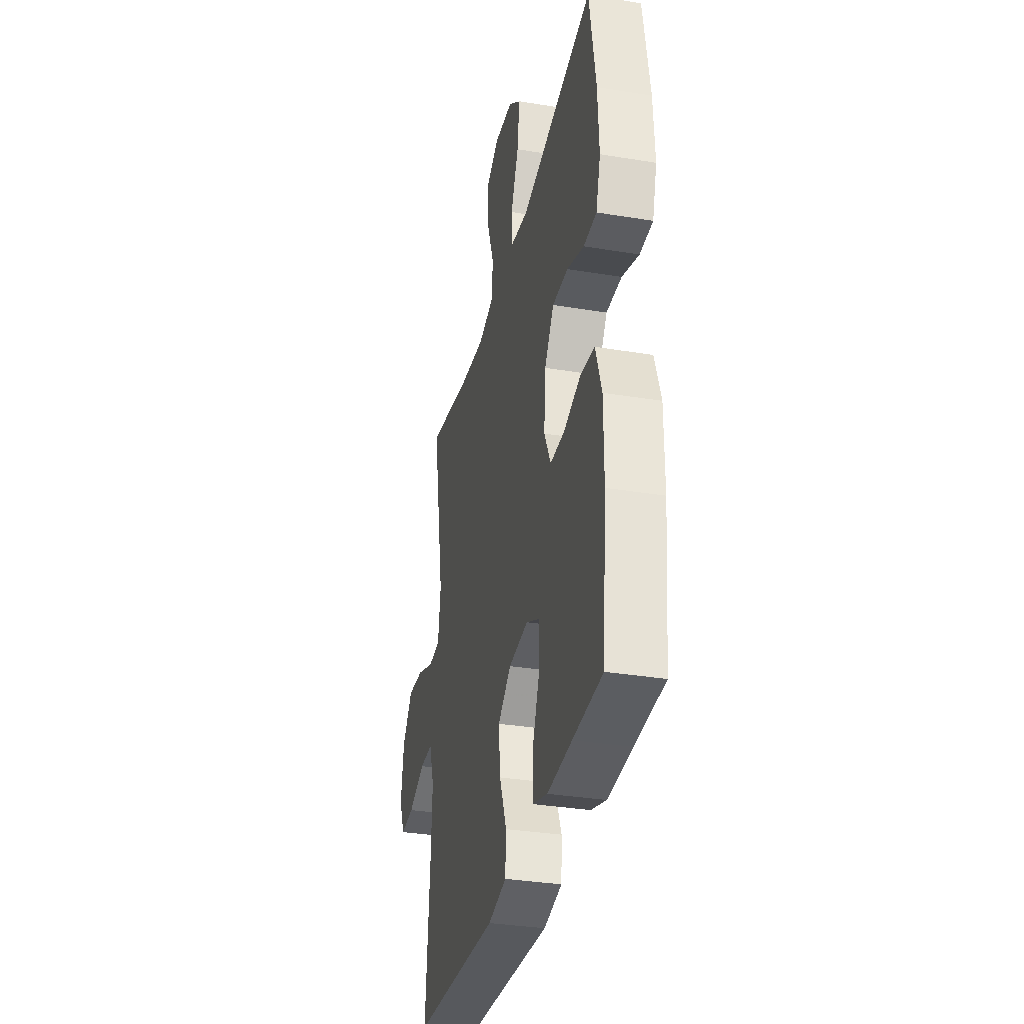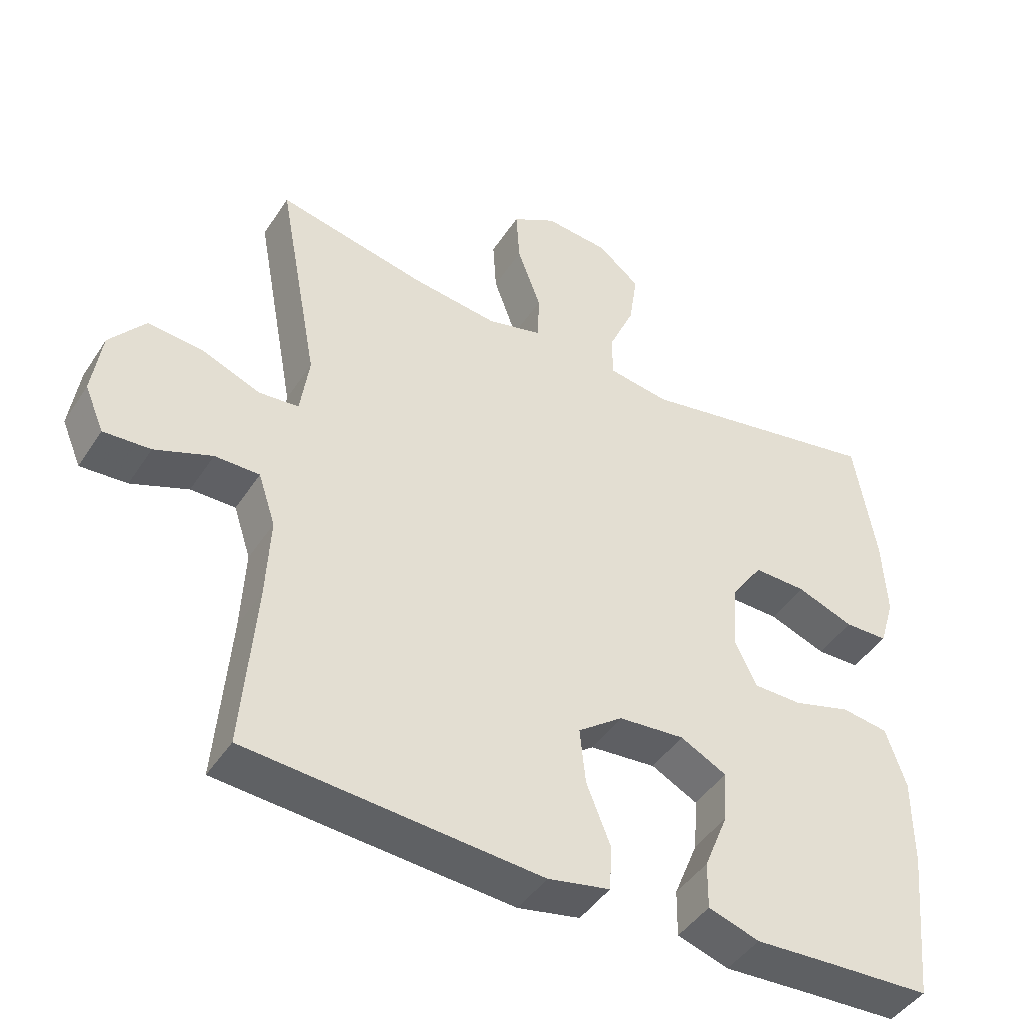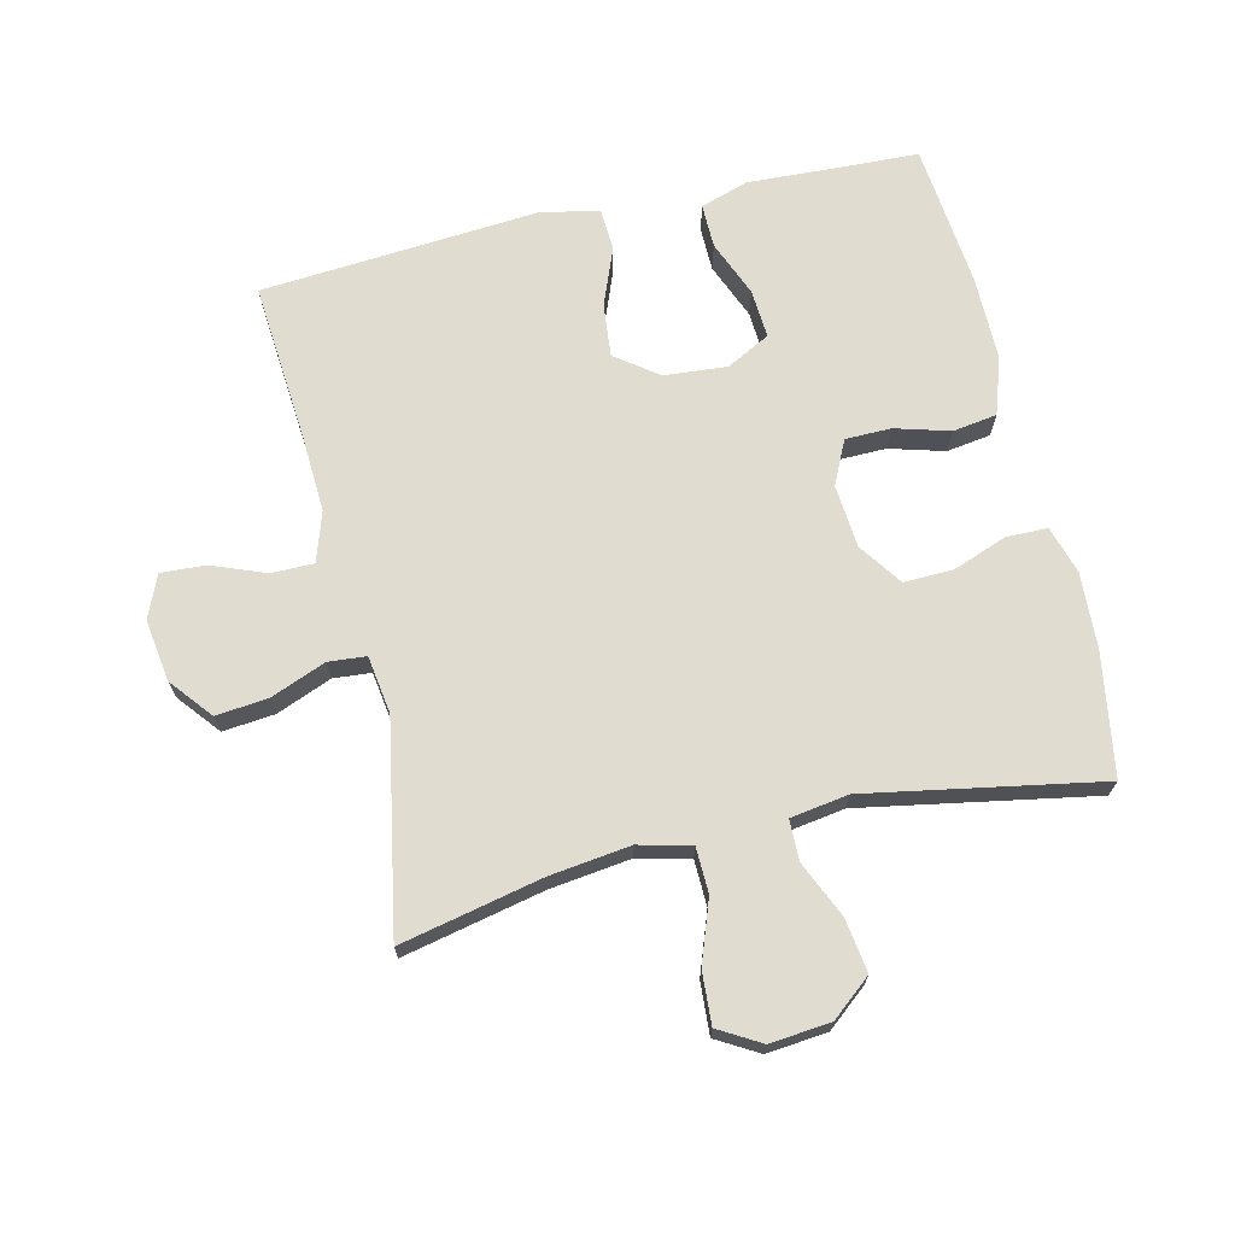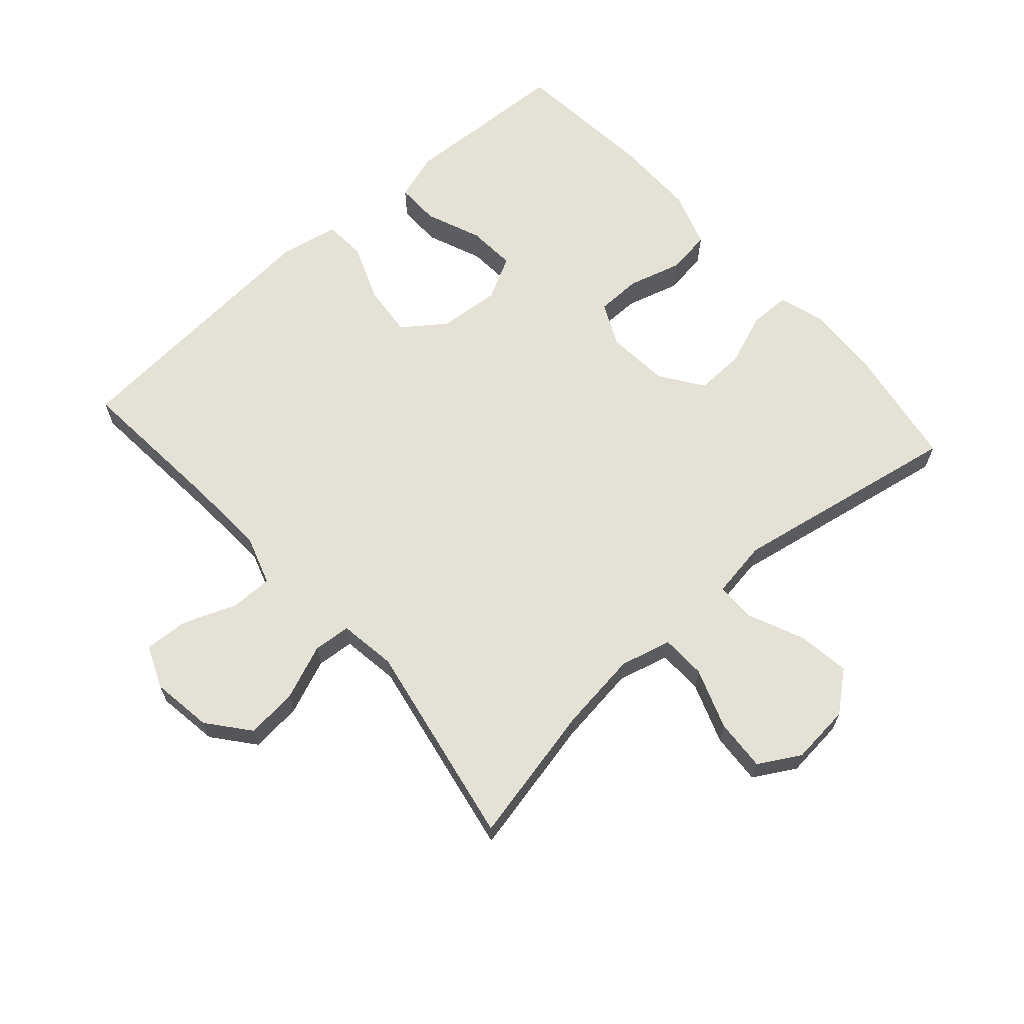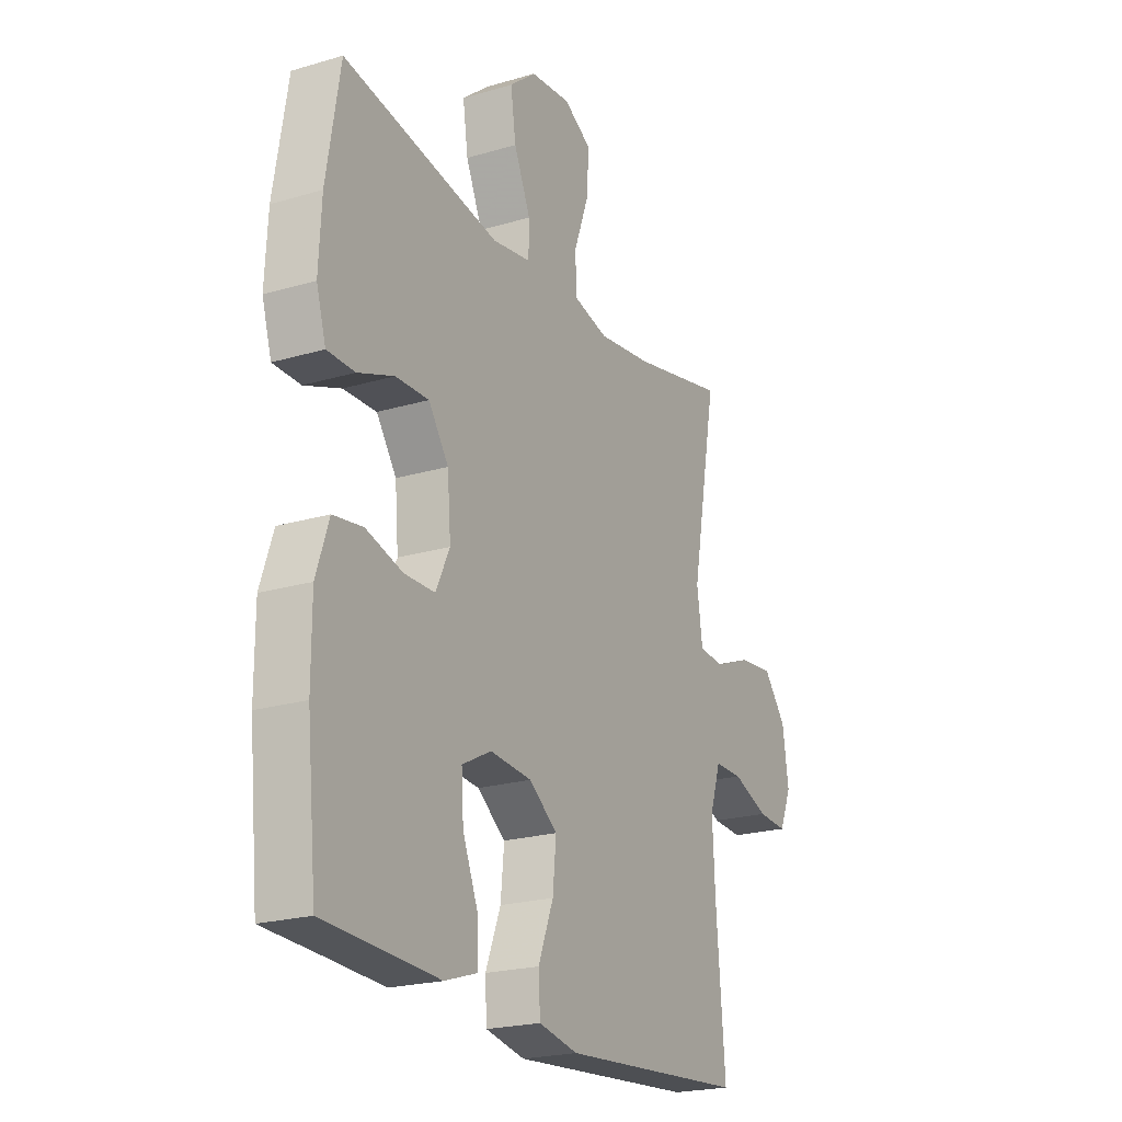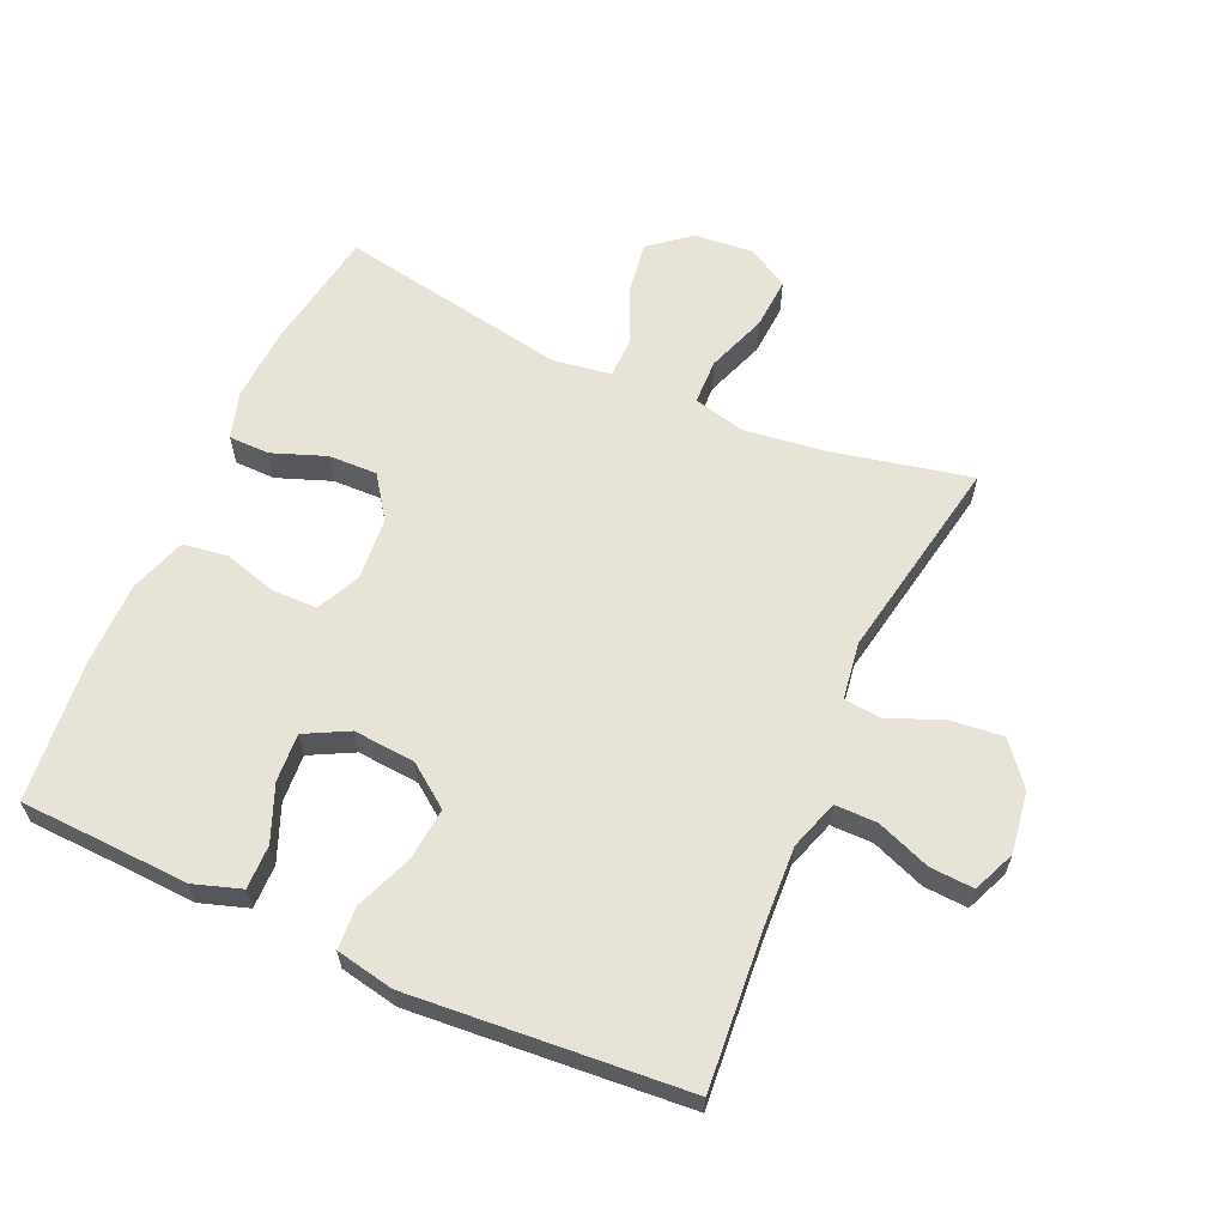
<metadata>
{"format":"obj","ext":"obj","renderer":"f3d","projection":"perspective","resolution":1024,"background":"white","views":[{"elev":-33.8,"azim":77.4,"up":"+Z"},{"elev":-44.5,"azim":-30.9,"up":"+Z"},{"elev":69.6,"azim":-13.2,"up":"+Y"},{"elev":65.1,"azim":-41.6,"up":"+Y"},{"elev":-21.8,"azim":117.5,"up":"+Z"},{"elev":62.1,"azim":-156.0,"up":"+Y"}]}
</metadata>
<code>
v -0.5 0.07 0.5
v -0.283 0.07 0.453
v -0.159 0.07 0.437
v -0.079 0.07 0.457
v -0.077 0.07 0.527
v -0.111 0.07 0.621
v -0.116 0.07 0.701
v -0.052 0.07 0.738
v 0.041 0.07 0.729
v 0.102 0.07 0.679
v 0.09 0.07 0.597
v 0.052 0.07 0.511
v 0.053 0.07 0.449
v 0.142 0.07 0.435
v 0.5 0.07 0.5
v 0.531 0.07 0.311
v 0.537 0.07 0.196
v 0.515 0.07 0.123
v 0.452 0.07 0.122
v 0.369 0.07 0.153
v 0.293 0.07 0.155
v 0.247 0.07 0.089
v 0.239 0.07 -0.008
v 0.271 0.07 -0.075
v 0.341 0.07 -0.076
v 0.425 0.07 -0.052
v 0.493 0.07 -0.062
v 0.522 0.07 -0.149
v 0.522 0.07 -0.279
v 0.5 0.07 -0.5
v 0.357 0.07 -0.506
v 0.238 0.07 -0.512
v 0.164 0.07 -0.488
v 0.165 0.07 -0.42
v 0.2 0.07 -0.334
v 0.205 0.07 -0.259
v 0.138 0.07 -0.224
v 0.042 0.07 -0.232
v -0.023 0.07 -0.28
v -0.015 0.07 -0.361
v 0.02 0.07 -0.45
v 0.016 0.07 -0.515
v -0.074 0.07 -0.533
v -0.5 0.07 -0.5
v -0.48 0.07 -0.255
v -0.474 0.07 -0.136
v -0.499 0.07 -0.06
v -0.564 0.07 -0.06
v -0.647 0.07 -0.092
v -0.715 0.07 -0.096
v -0.743 0.07 -0.03
v -0.729 0.07 0.065
v -0.677 0.07 0.129
v -0.597 0.07 0.121
v -0.512 0.07 0.087
v -0.454 0.07 0.092
v -0.441 0.07 0.181
v -0.5 0 0.5
v -0.283 0 0.453
v -0.159 0 0.437
v -0.079 0 0.457
v -0.077 0 0.527
v -0.111 0 0.621
v -0.116 0 0.701
v -0.052 0 0.738
v 0.041 0 0.729
v 0.102 0 0.679
v 0.09 0 0.597
v 0.052 0 0.511
v 0.053 0 0.449
v 0.142 0 0.435
v 0.5 0 0.5
v 0.531 0 0.311
v 0.537 0 0.196
v 0.515 0 0.123
v 0.452 0 0.122
v 0.369 0 0.153
v 0.293 0 0.155
v 0.247 0 0.089
v 0.239 0 -0.008
v 0.271 0 -0.075
v 0.341 0 -0.076
v 0.425 0 -0.052
v 0.493 0 -0.062
v 0.522 0 -0.149
v 0.522 0 -0.279
v 0.5 0 -0.5
v 0.357 0 -0.506
v 0.238 0 -0.512
v 0.164 0 -0.488
v 0.165 0 -0.42
v 0.2 0 -0.334
v 0.205 0 -0.259
v 0.138 0 -0.224
v 0.042 0 -0.232
v -0.023 0 -0.28
v -0.015 0 -0.361
v 0.02 0 -0.45
v 0.016 0 -0.515
v -0.074 0 -0.533
v -0.5 0 -0.5
v -0.48 0 -0.255
v -0.474 0 -0.136
v -0.499 0 -0.06
v -0.564 0 -0.06
v -0.647 0 -0.092
v -0.715 0 -0.096
v -0.743 0 -0.03
v -0.729 0 0.065
v -0.677 0 0.129
v -0.597 0 0.121
v -0.512 0 0.087
v -0.454 0 0.092
v -0.441 0 0.181
f 52 53 54 55
f 52 55 56
f 51 52 56
f 48 49 50 51
f 47 48 51 56
f 46 47 56
f 45 46 56 57
f 43 44 45 57
f 40 41 42 43
f 39 40 43 57
f 32 33 34 35
f 31 32 35 36
f 30 31 36
f 29 30 36
f 28 29 36 37
f 25 26 27 28
f 24 25 28 37
f 17 18 19 20
f 17 20 21
f 14 15 16 17
f 13 14 17 21
f 9 10 11 12
f 9 12 13
f 8 9 13
f 5 6 7 8
f 4 5 8 13
f 3 4 13 21
f 39 57 1 2
f 38 39 2 3
f 23 24 37 38
f 22 23 38 3
f 3 21 22
f 112 111 110 109
f 113 112 109
f 113 109 108
f 108 107 106 105
f 113 108 105 104
f 113 104 103
f 114 113 103 102
f 114 102 101 100
f 100 99 98 97
f 114 100 97 96
f 92 91 90 89
f 93 92 89 88
f 93 88 87
f 93 87 86
f 94 93 86 85
f 85 84 83 82
f 94 85 82 81
f 77 76 75 74
f 78 77 74
f 74 73 72 71
f 78 74 71 70
f 69 68 67 66
f 70 69 66
f 70 66 65
f 65 64 63 62
f 70 65 62 61
f 78 70 61 60
f 59 58 114 96
f 60 59 96 95
f 95 94 81 80
f 60 95 80 79
f 79 78 60
f 1 58 59 2
f 2 59 60 3
f 3 60 61 4
f 4 61 62 5
f 5 62 63 6
f 6 63 64 7
f 7 64 65 8
f 8 65 66 9
f 9 66 67 10
f 10 67 68 11
f 11 68 69 12
f 12 69 70 13
f 13 70 71 14
f 14 71 72 15
f 15 72 73 16
f 16 73 74 17
f 17 74 75 18
f 18 75 76 19
f 19 76 77 20
f 20 77 78 21
f 21 78 79 22
f 22 79 80 23
f 23 80 81 24
f 24 81 82 25
f 25 82 83 26
f 26 83 84 27
f 27 84 85 28
f 28 85 86 29
f 29 86 87 30
f 30 87 88 31
f 31 88 89 32
f 32 89 90 33
f 33 90 91 34
f 34 91 92 35
f 35 92 93 36
f 36 93 94 37
f 37 94 95 38
f 38 95 96 39
f 39 96 97 40
f 40 97 98 41
f 41 98 99 42
f 42 99 100 43
f 43 100 101 44
f 44 101 102 45
f 45 102 103 46
f 46 103 104 47
f 47 104 105 48
f 48 105 106 49
f 49 106 107 50
f 50 107 108 51
f 51 108 109 52
f 52 109 110 53
f 53 110 111 54
f 54 111 112 55
f 55 112 113 56
f 56 113 114 57
f 57 114 58 1

</code>
